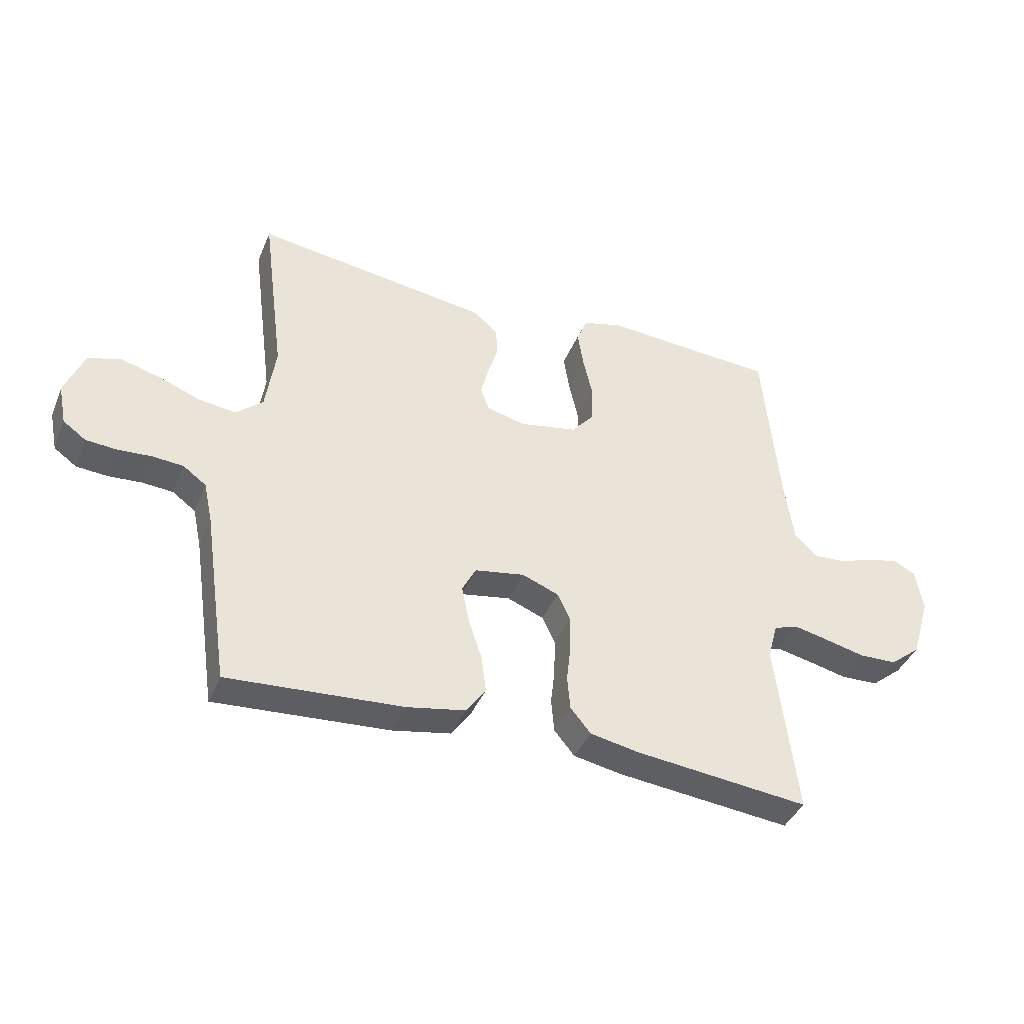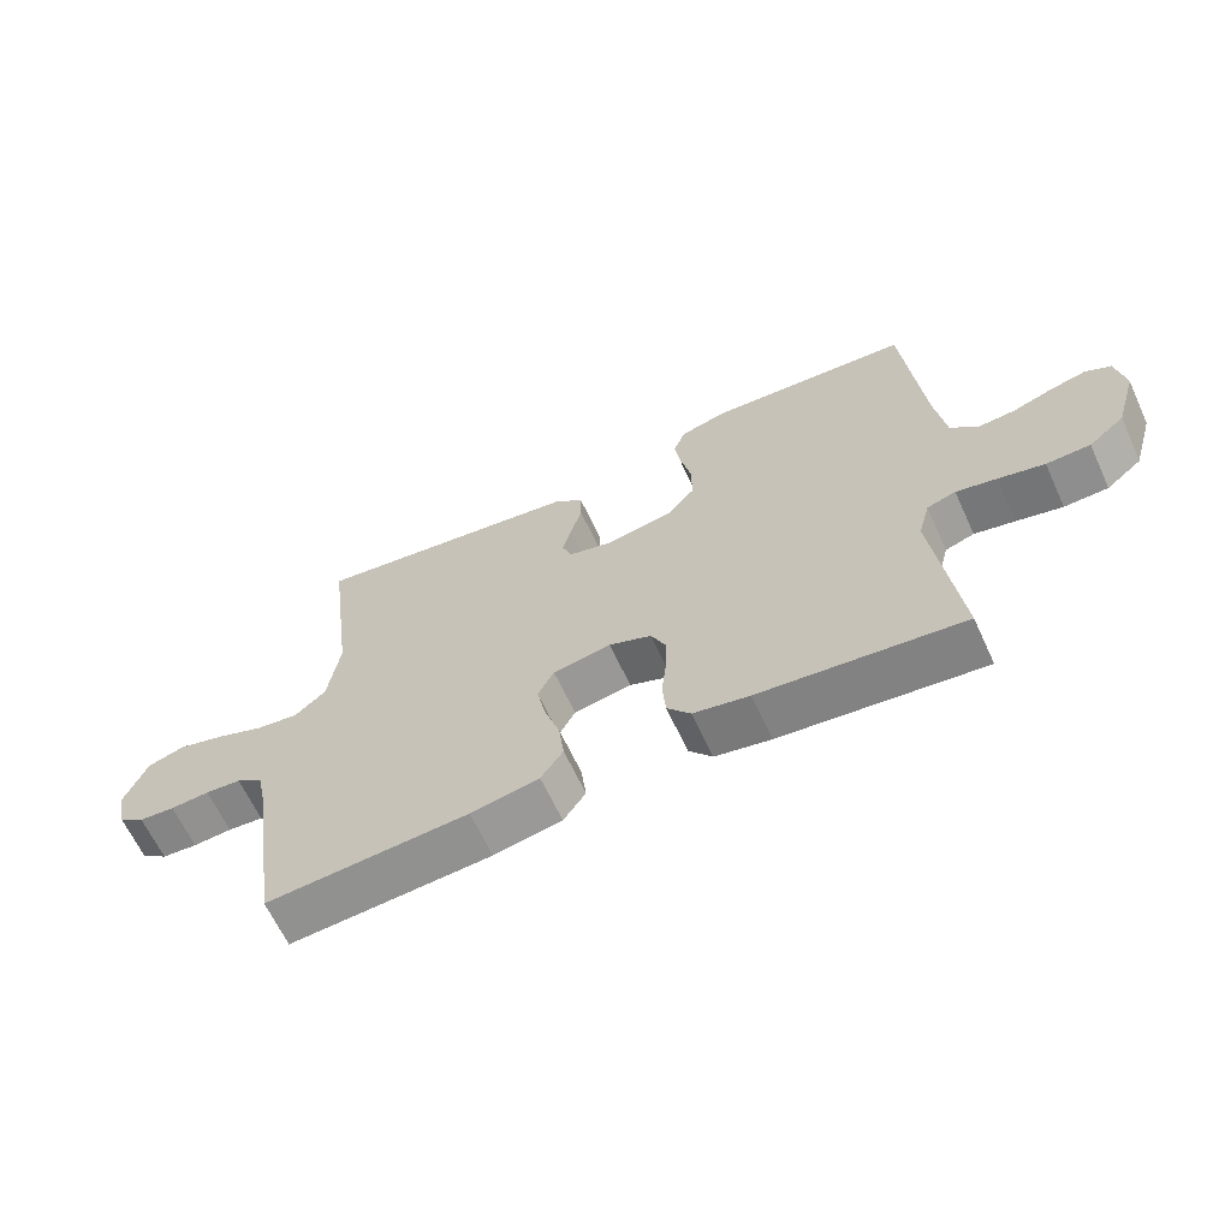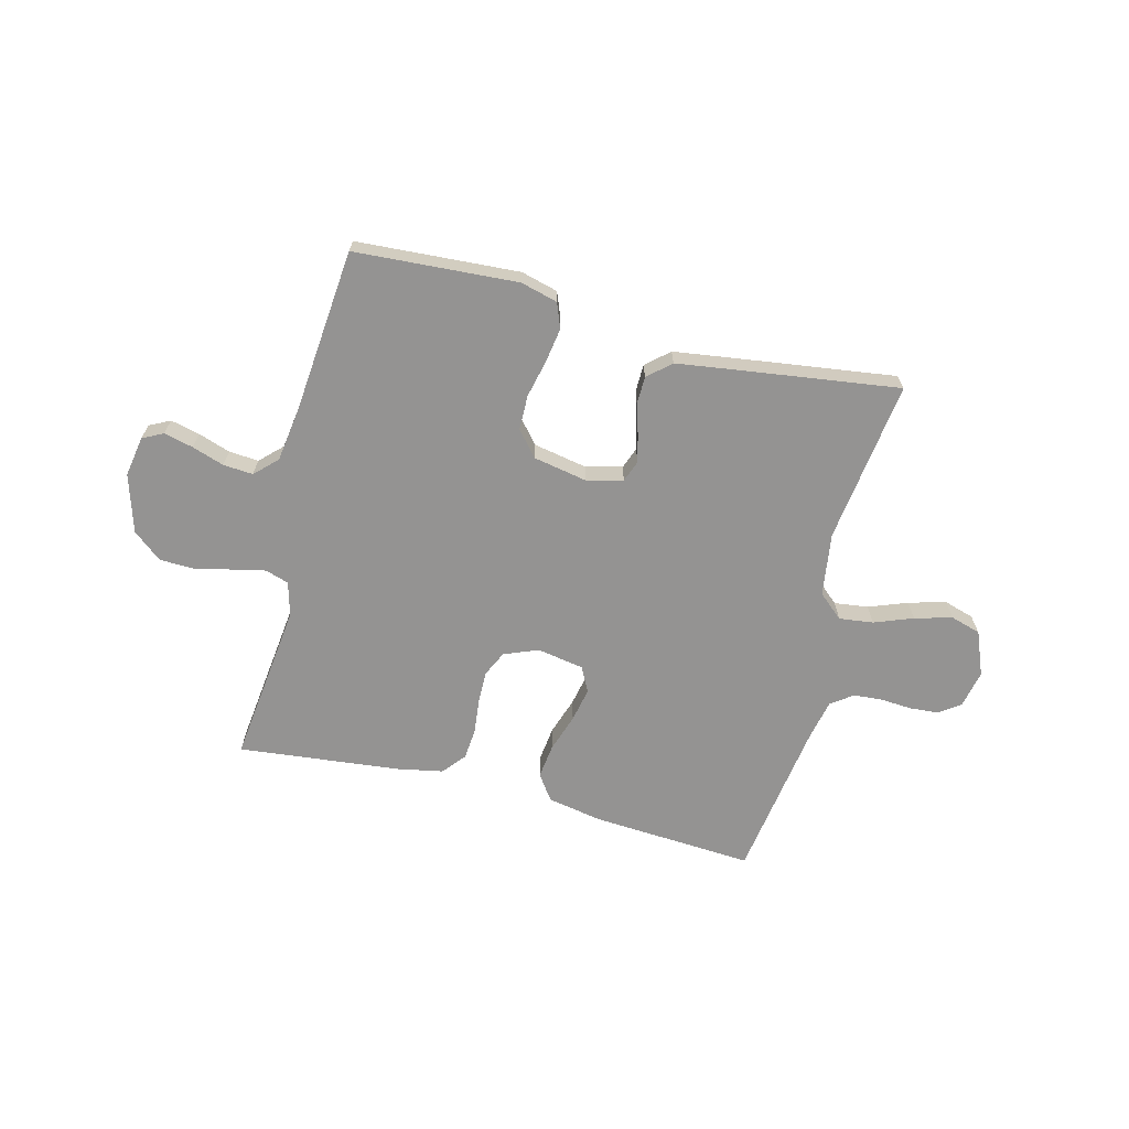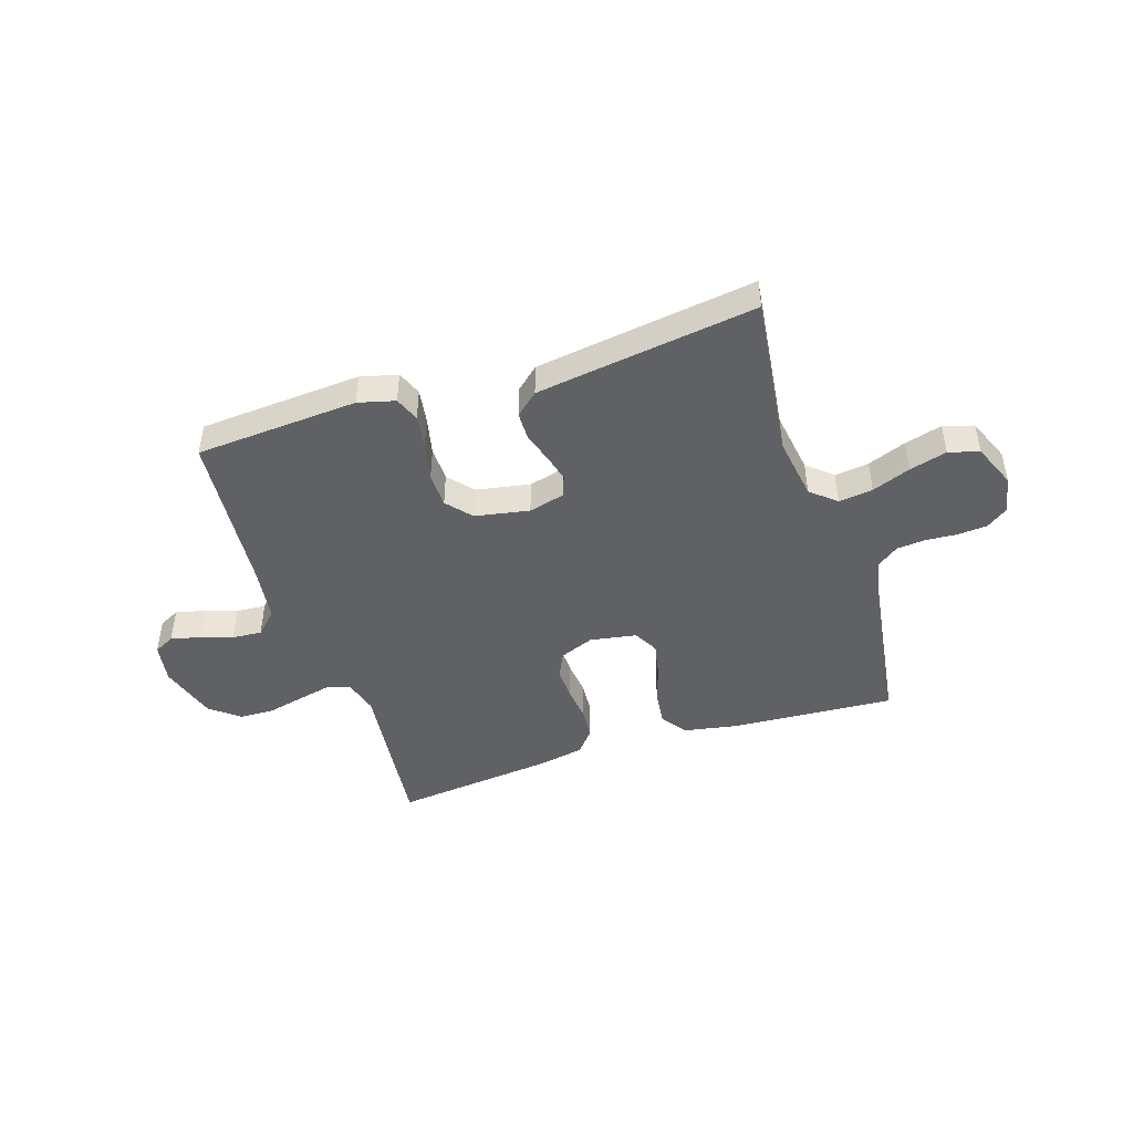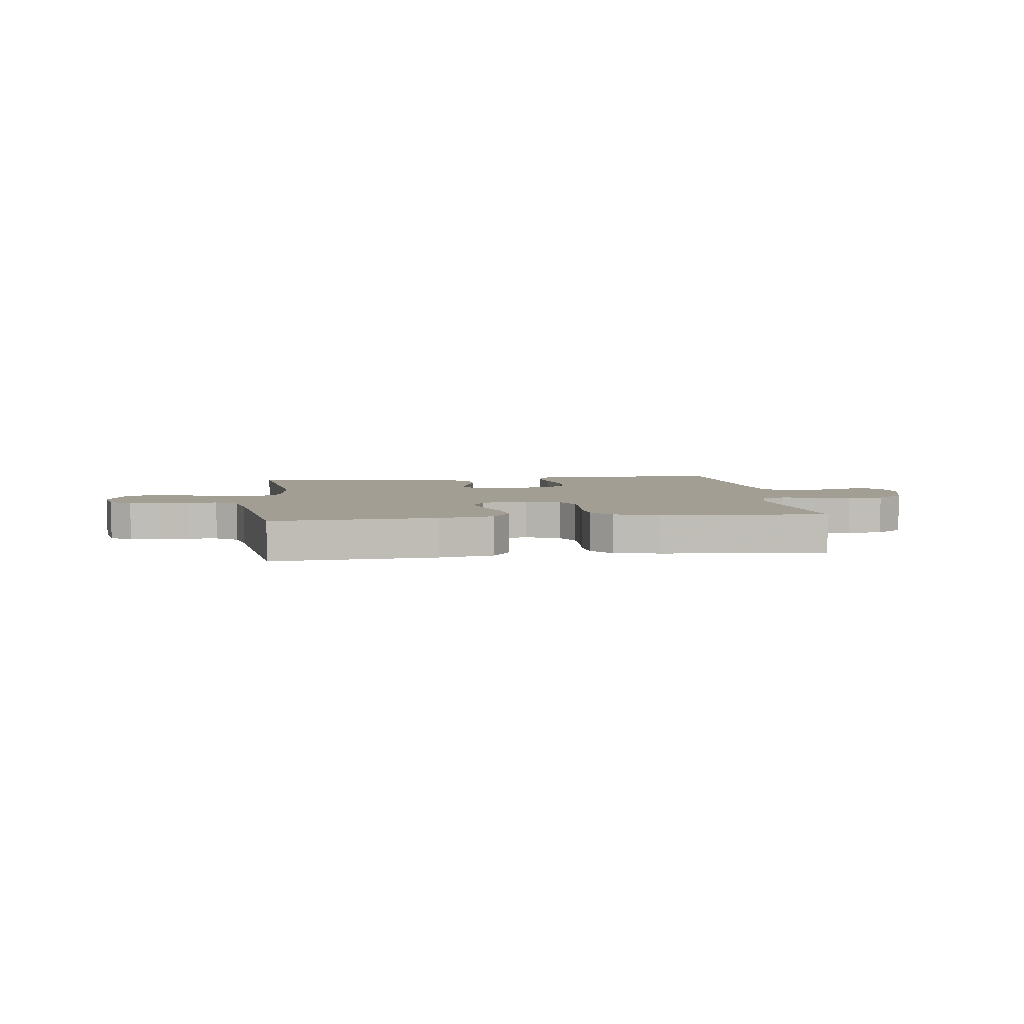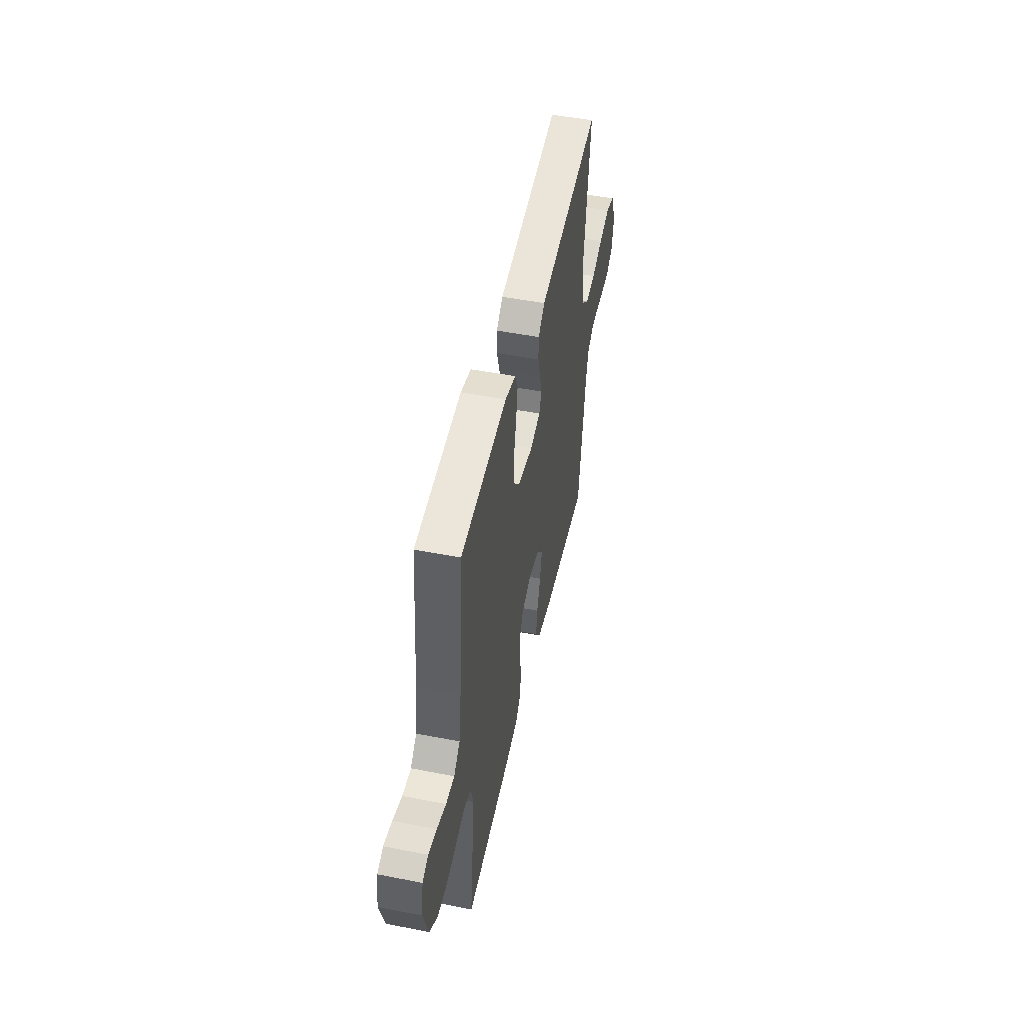
<metadata>
{"format":"obj","ext":"obj","renderer":"f3d","projection":"perspective","resolution":1024,"background":"white","views":[{"elev":-40.2,"azim":158.7,"up":"+Z"},{"elev":-64.1,"azim":-155.3,"up":"+Z"},{"elev":-66.8,"azim":-14.3,"up":"+Y"},{"elev":-45.8,"azim":18.2,"up":"+Y"},{"elev":5.1,"azim":172.7,"up":"+Y"},{"elev":49.6,"azim":-77.8,"up":"+Z"}]}
</metadata>
<code>
v 0.5 0.07 0.5
v 0.461 0.07 0.2
v 0.478 0.07 0.084
v 0.524 0.07 0.044
v 0.587 0.07 0.052
v 0.658 0.07 0.079
v 0.727 0.07 0.098
v 0.783 0.07 0.081
v 0.816 0.07 0
v 0.802 0.07 -0.069
v 0.763 0.07 -0.097
v 0.71 0.07 -0.101
v 0.652 0.07 -0.097
v 0.599 0.07 -0.101
v 0.559 0.07 -0.13
v 0.544 0.07 -0.2
v 0.5 0.07 -0.5
v 0.2 0.07 -0.48
v 0.099 0.07 -0.461
v 0.066 0.07 -0.414
v 0.074 0.07 -0.35
v 0.097 0.07 -0.28
v 0.11 0.07 -0.217
v 0.086 0.07 -0.171
v 0 0.07 -0.156
v -0.063 0.07 -0.181
v -0.085 0.07 -0.228
v -0.084 0.07 -0.289
v -0.077 0.07 -0.352
v -0.082 0.07 -0.41
v -0.117 0.07 -0.452
v -0.2 0.07 -0.468
v -0.5 0.07 -0.5
v -0.464 0.07 -0.2
v -0.481 0.07 -0.137
v -0.524 0.07 -0.123
v -0.584 0.07 -0.136
v -0.652 0.07 -0.152
v -0.717 0.07 -0.15
v -0.77 0.07 -0.107
v -0.802 0.07 0
v -0.789 0.07 0.075
v -0.751 0.07 0.094
v -0.697 0.07 0.081
v -0.638 0.07 0.061
v -0.583 0.07 0.057
v -0.543 0.07 0.096
v -0.528 0.07 0.2
v -0.5 0.07 0.5
v -0.2 0.07 0.519
v -0.132 0.07 0.501
v -0.114 0.07 0.455
v -0.124 0.07 0.392
v -0.14 0.07 0.322
v -0.139 0.07 0.258
v -0.1 0.07 0.212
v 0 0.07 0.193
v 0.066 0.07 0.21
v 0.081 0.07 0.249
v 0.068 0.07 0.3
v 0.051 0.07 0.356
v 0.052 0.07 0.407
v 0.094 0.07 0.444
v 0.2 0.07 0.459
v 0.5 0 0.5
v 0.461 0 0.2
v 0.478 0 0.084
v 0.524 0 0.044
v 0.587 0 0.052
v 0.658 0 0.079
v 0.727 0 0.098
v 0.783 0 0.081
v 0.816 0 0
v 0.802 0 -0.069
v 0.763 0 -0.097
v 0.71 0 -0.101
v 0.652 0 -0.097
v 0.599 0 -0.101
v 0.559 0 -0.13
v 0.544 0 -0.2
v 0.5 0 -0.5
v 0.2 0 -0.48
v 0.099 0 -0.461
v 0.066 0 -0.414
v 0.074 0 -0.35
v 0.097 0 -0.28
v 0.11 0 -0.217
v 0.086 0 -0.171
v 0 0 -0.156
v -0.063 0 -0.181
v -0.085 0 -0.228
v -0.084 0 -0.289
v -0.077 0 -0.352
v -0.082 0 -0.41
v -0.117 0 -0.452
v -0.2 0 -0.468
v -0.5 0 -0.5
v -0.464 0 -0.2
v -0.481 0 -0.137
v -0.524 0 -0.123
v -0.584 0 -0.136
v -0.652 0 -0.152
v -0.717 0 -0.15
v -0.77 0 -0.107
v -0.802 0 0
v -0.789 0 0.075
v -0.751 0 0.094
v -0.697 0 0.081
v -0.638 0 0.061
v -0.583 0 0.057
v -0.543 0 0.096
v -0.528 0 0.2
v -0.5 0 0.5
v -0.2 0 0.519
v -0.132 0 0.501
v -0.114 0 0.455
v -0.124 0 0.392
v -0.14 0 0.322
v -0.139 0 0.258
v -0.1 0 0.212
v 0 0 0.193
v 0.066 0 0.21
v 0.081 0 0.249
v 0.068 0 0.3
v 0.051 0 0.356
v 0.052 0 0.407
v 0.094 0 0.444
v 0.2 0 0.459
f 63 64 1 2
f 60 61 62 63
f 59 60 63 2
f 58 59 2 3
f 57 58 3 4
f 56 57 4
f 51 52 53 54
f 49 50 51 54
f 48 49 54 55
f 47 48 55 56
f 42 43 44 45
f 40 41 42 45
f 40 45 46
f 37 38 39 40
f 36 37 40 46
f 35 36 46 47
f 31 32 33 34
f 28 29 30 31
f 27 28 31 34
f 26 27 34 35
f 19 20 21 22
f 19 22 23
f 16 17 18 19
f 15 16 19 23
f 14 15 23 24
f 10 11 12 13
f 10 13 14
f 5 6 7 8
f 5 8 9 10
f 35 47 56 4
f 25 26 35
f 10 14 24 25
f 10 25 35
f 4 5 10 35
f 66 65 128 127
f 127 126 125 124
f 66 127 124 123
f 67 66 123 122
f 68 67 122 121
f 68 121 120
f 118 117 116 115
f 118 115 114 113
f 119 118 113 112
f 120 119 112 111
f 109 108 107 106
f 109 106 105 104
f 110 109 104
f 104 103 102 101
f 110 104 101 100
f 111 110 100 99
f 98 97 96 95
f 95 94 93 92
f 98 95 92 91
f 99 98 91 90
f 86 85 84 83
f 87 86 83
f 83 82 81 80
f 87 83 80 79
f 88 87 79 78
f 77 76 75 74
f 78 77 74
f 72 71 70 69
f 74 73 72 69
f 68 120 111 99
f 99 90 89
f 89 88 78 74
f 99 89 74
f 99 74 69 68
f 1 65 66 2
f 2 66 67 3
f 3 67 68 4
f 4 68 69 5
f 5 69 70 6
f 6 70 71 7
f 7 71 72 8
f 8 72 73 9
f 9 73 74 10
f 10 74 75 11
f 11 75 76 12
f 12 76 77 13
f 13 77 78 14
f 14 78 79 15
f 15 79 80 16
f 16 80 81 17
f 17 81 82 18
f 18 82 83 19
f 19 83 84 20
f 20 84 85 21
f 21 85 86 22
f 22 86 87 23
f 23 87 88 24
f 24 88 89 25
f 25 89 90 26
f 26 90 91 27
f 27 91 92 28
f 28 92 93 29
f 29 93 94 30
f 30 94 95 31
f 31 95 96 32
f 32 96 97 33
f 33 97 98 34
f 34 98 99 35
f 35 99 100 36
f 36 100 101 37
f 37 101 102 38
f 38 102 103 39
f 39 103 104 40
f 40 104 105 41
f 41 105 106 42
f 42 106 107 43
f 43 107 108 44
f 44 108 109 45
f 45 109 110 46
f 46 110 111 47
f 47 111 112 48
f 48 112 113 49
f 49 113 114 50
f 50 114 115 51
f 51 115 116 52
f 52 116 117 53
f 53 117 118 54
f 54 118 119 55
f 55 119 120 56
f 56 120 121 57
f 57 121 122 58
f 58 122 123 59
f 59 123 124 60
f 60 124 125 61
f 61 125 126 62
f 62 126 127 63
f 63 127 128 64
f 64 128 65 1

</code>
